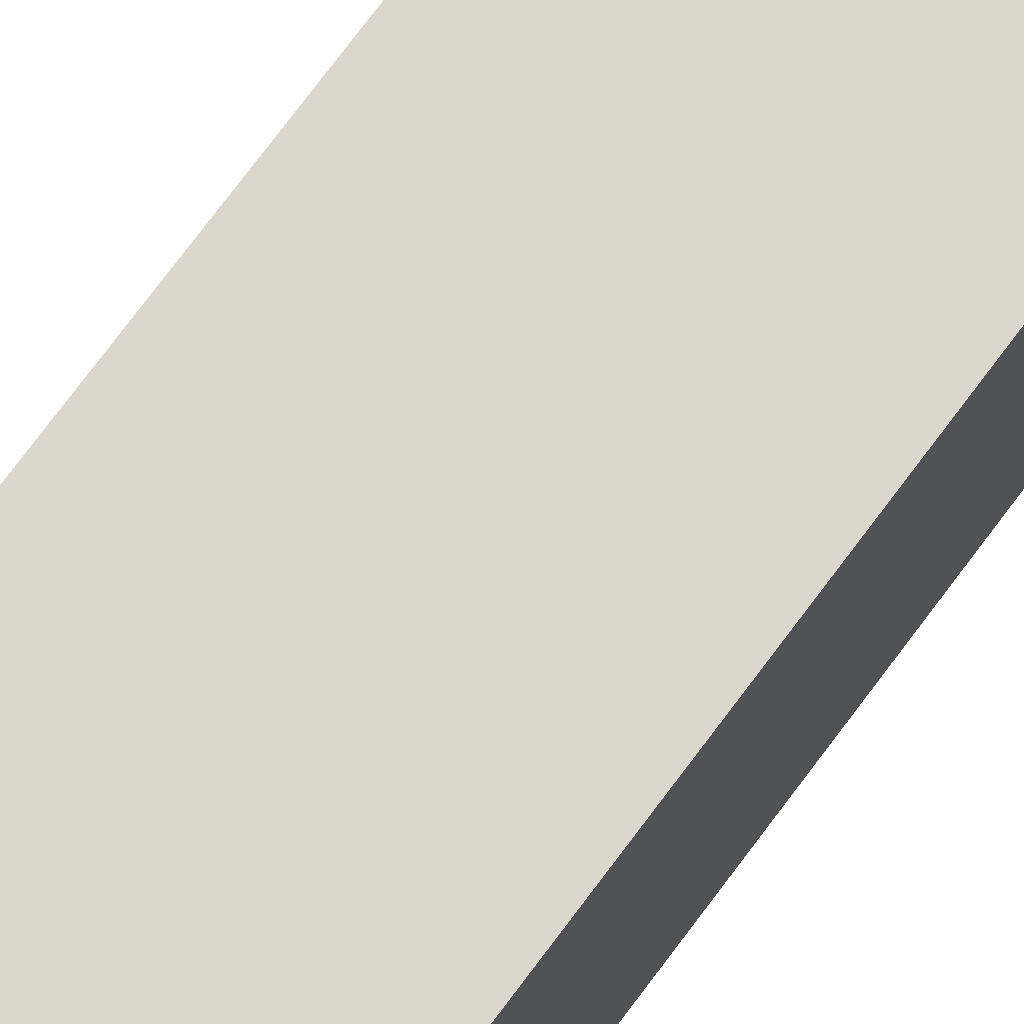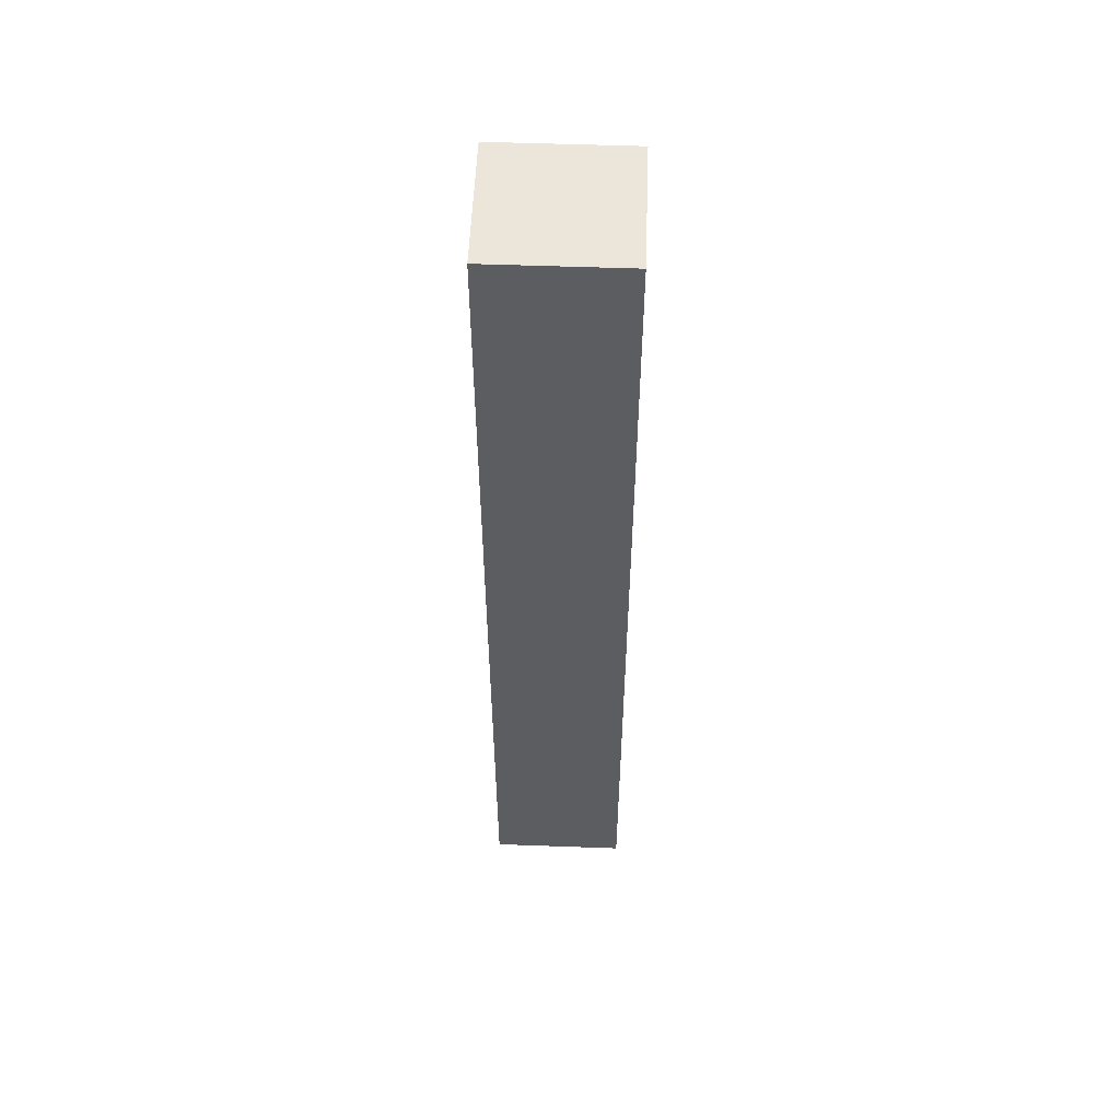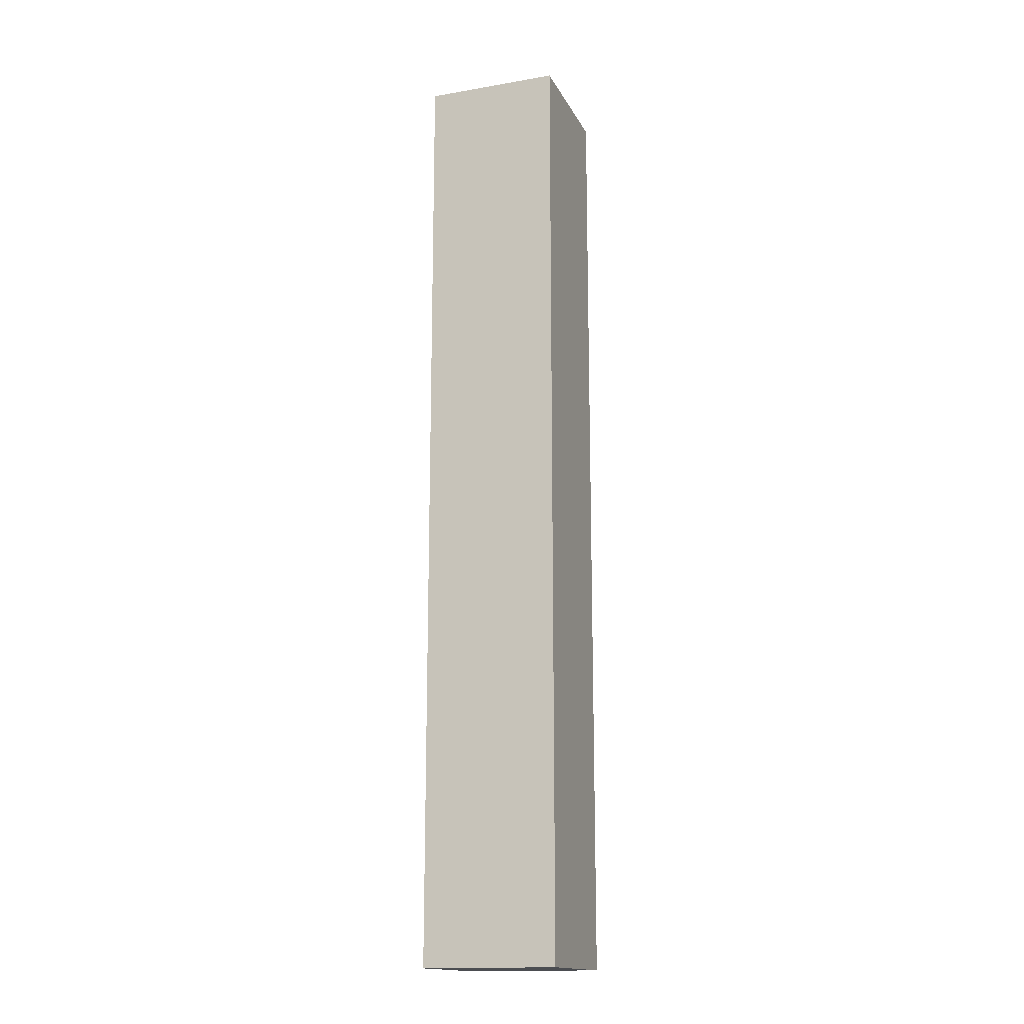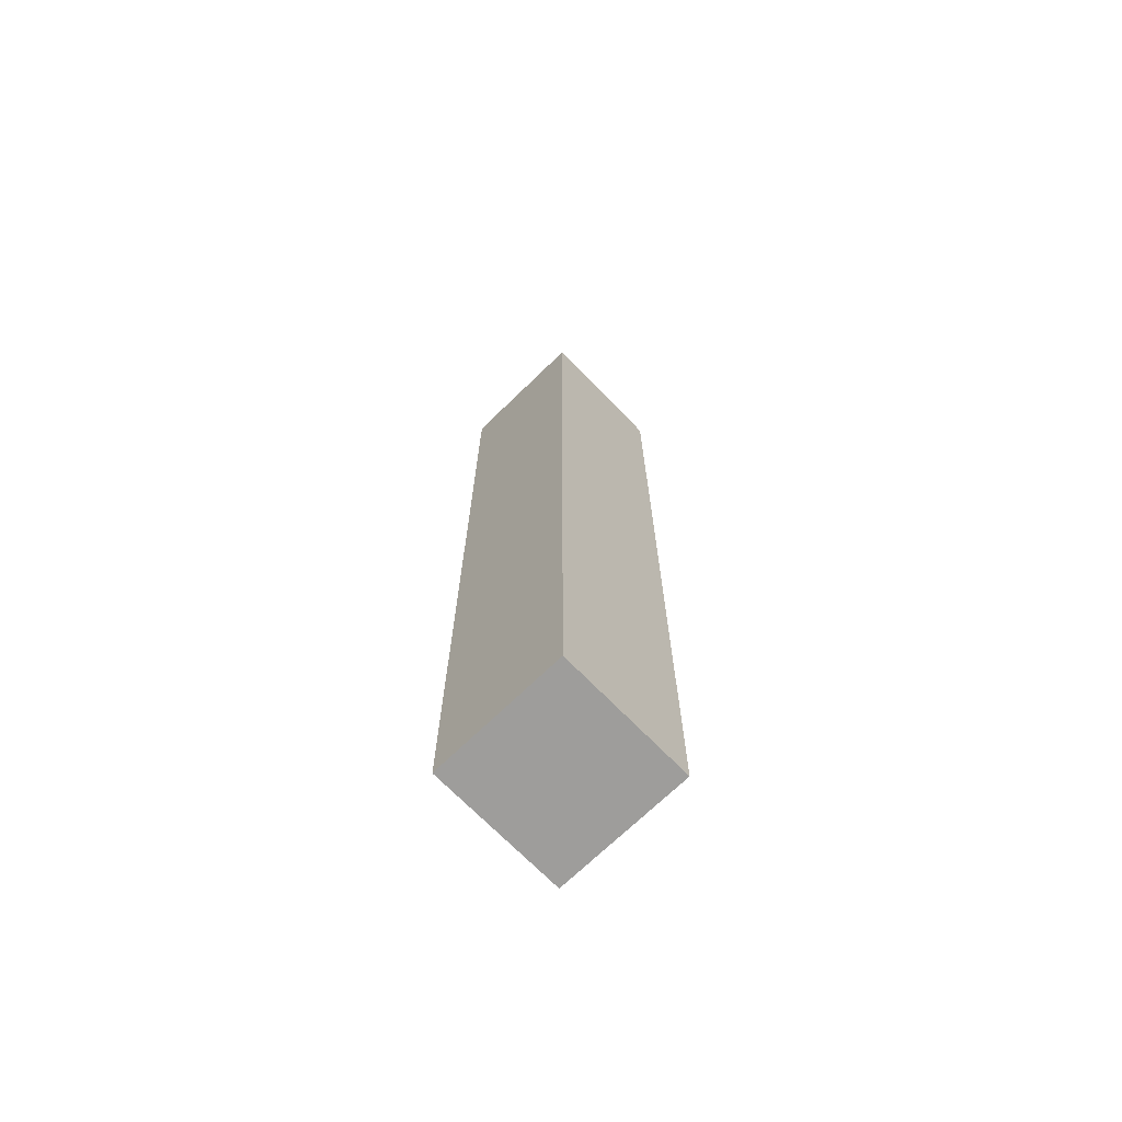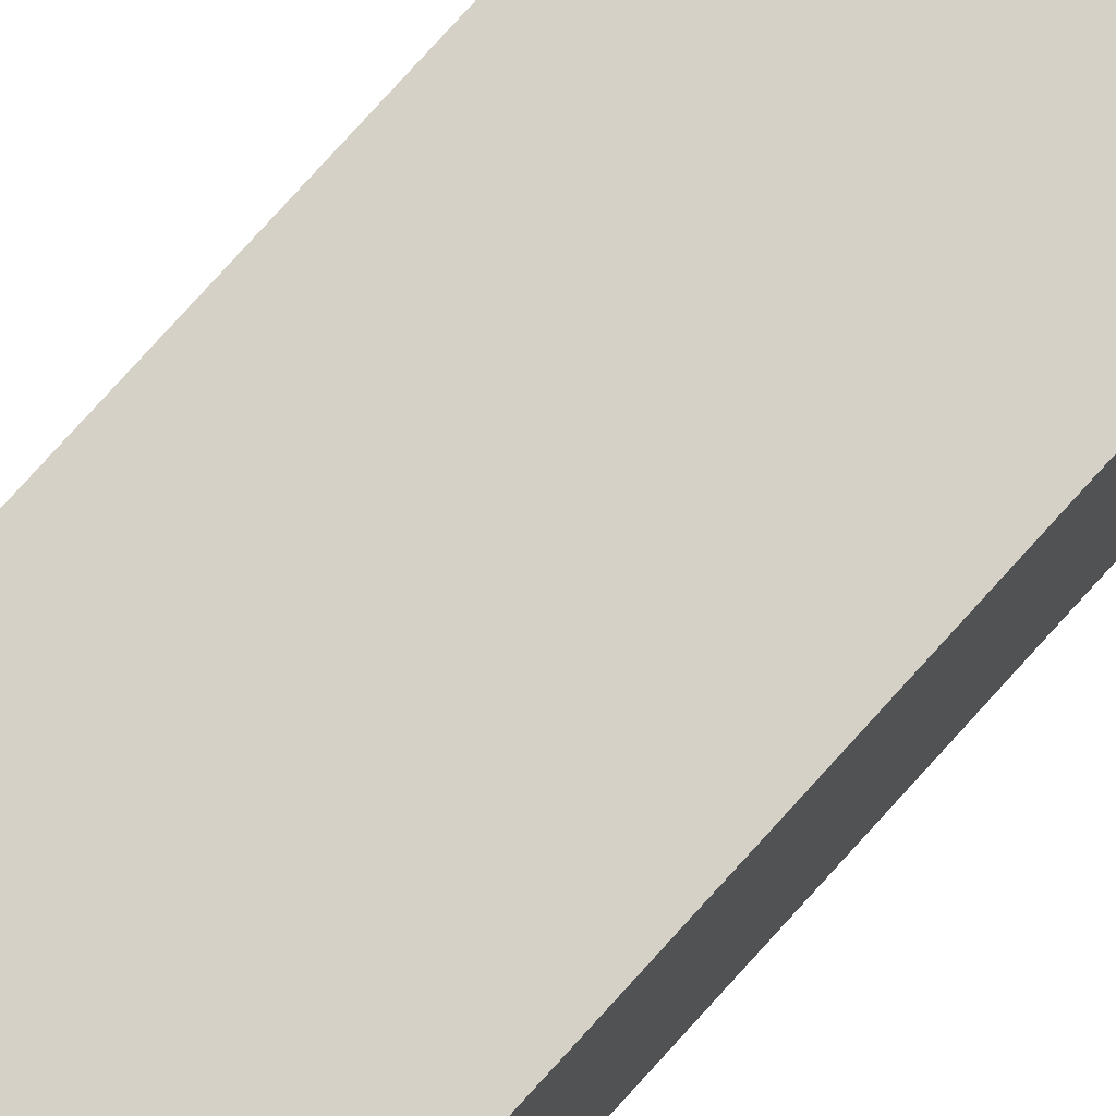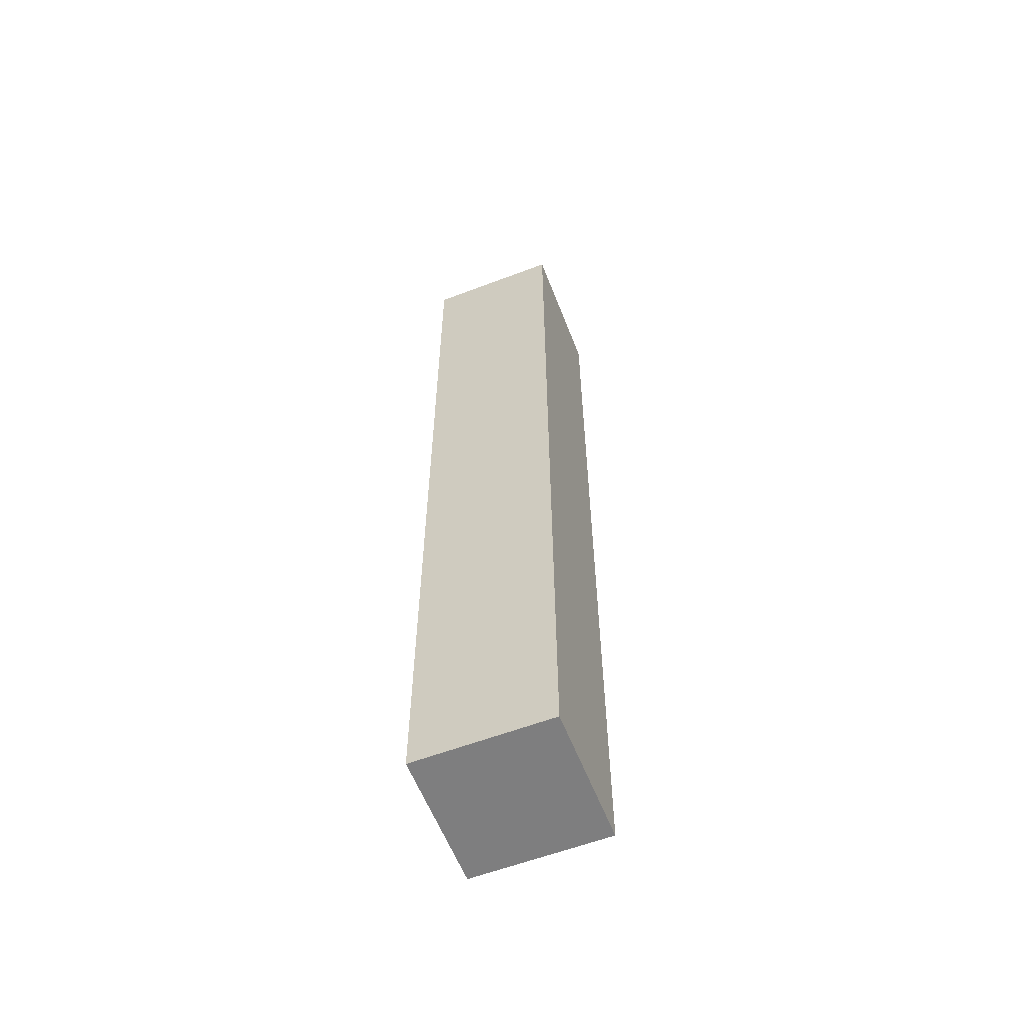
<metadata>
{"format":"obj","ext":"obj","renderer":"f3d","projection":"perspective","resolution":1024,"background":"white","views":[{"elev":73.0,"azim":36.5,"up":"+Y"},{"elev":54.2,"azim":92.2,"up":"+Z"},{"elev":-16.0,"azim":-70.5,"up":"+Z"},{"elev":-70.4,"azim":-135.8,"up":"+Z"},{"elev":78.8,"azim":-137.8,"up":"+Y"},{"elev":-59.4,"azim":111.3,"up":"+Z"}]}
</metadata>
<code>
o Group14/mesh23/mesh23-geometry#mesh23-geometry
v -0.2341 0.7407 0.3015
v -0.2464 0.7407 0.3877
v -0.2341 0.7407 0.3877
v -0.2464 0.7407 0.3015
v -0.2341 0.7284 0.3877
v -0.2341 0.7284 0.3015
v -0.2464 0.7284 0.3015
v -0.2464 0.7284 0.3877
f 1 2 3
f 2 1 4
f 3 2 1
f 4 1 2
f 2 5 3
f 3 5 2
f 3 6 1
f 1 6 3
f 1 7 4
f 4 7 1
f 7 2 4
f 4 2 7
f 5 2 8
f 8 2 5
f 6 3 5
f 5 3 6
f 7 1 6
f 6 1 7
f 2 7 8
f 8 7 2
f 7 5 8
f 8 5 7
f 5 7 6
f 6 7 5

</code>
